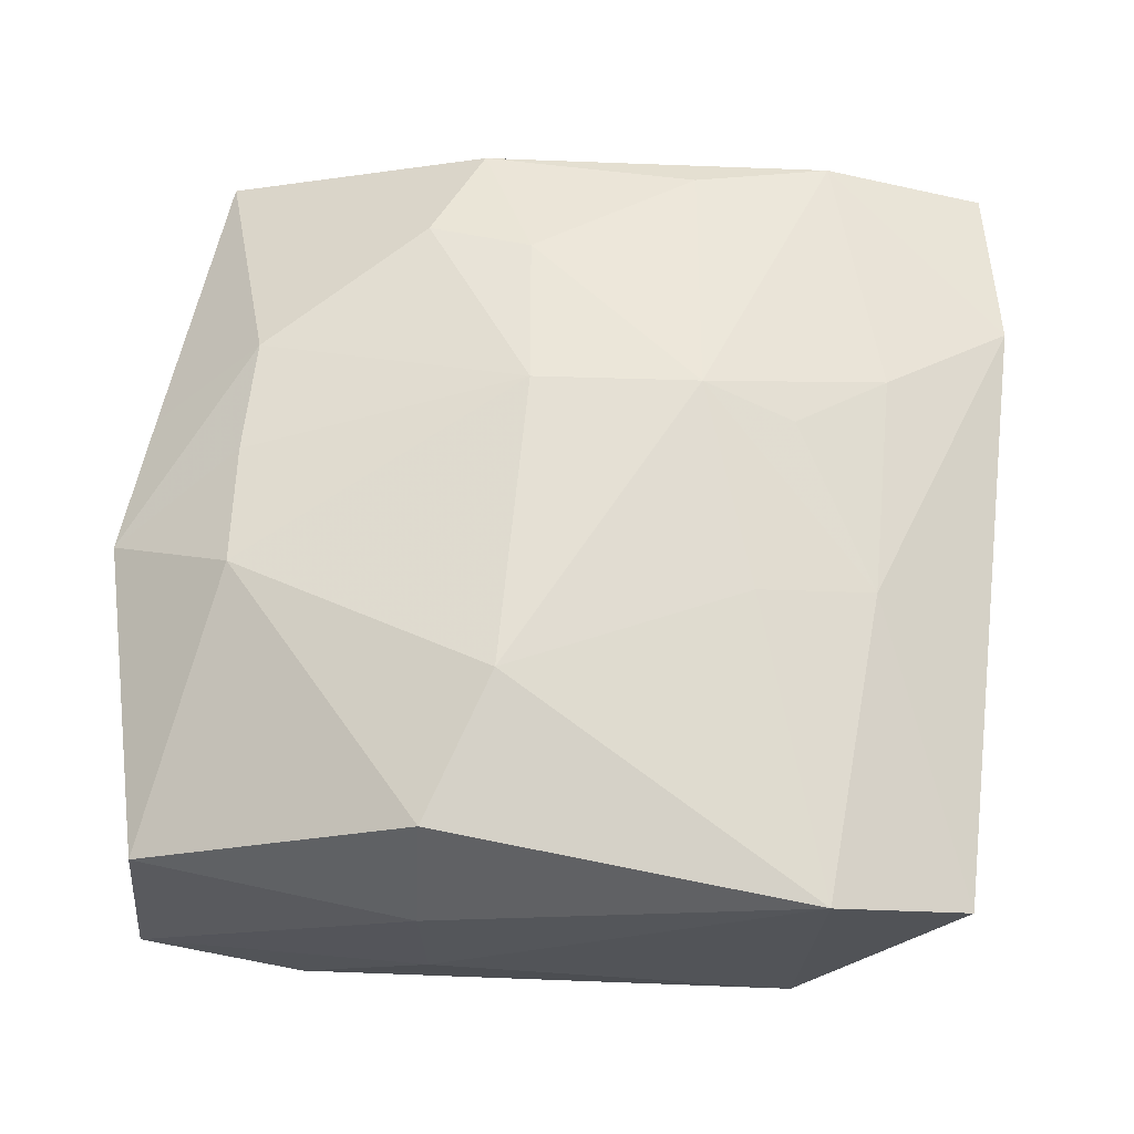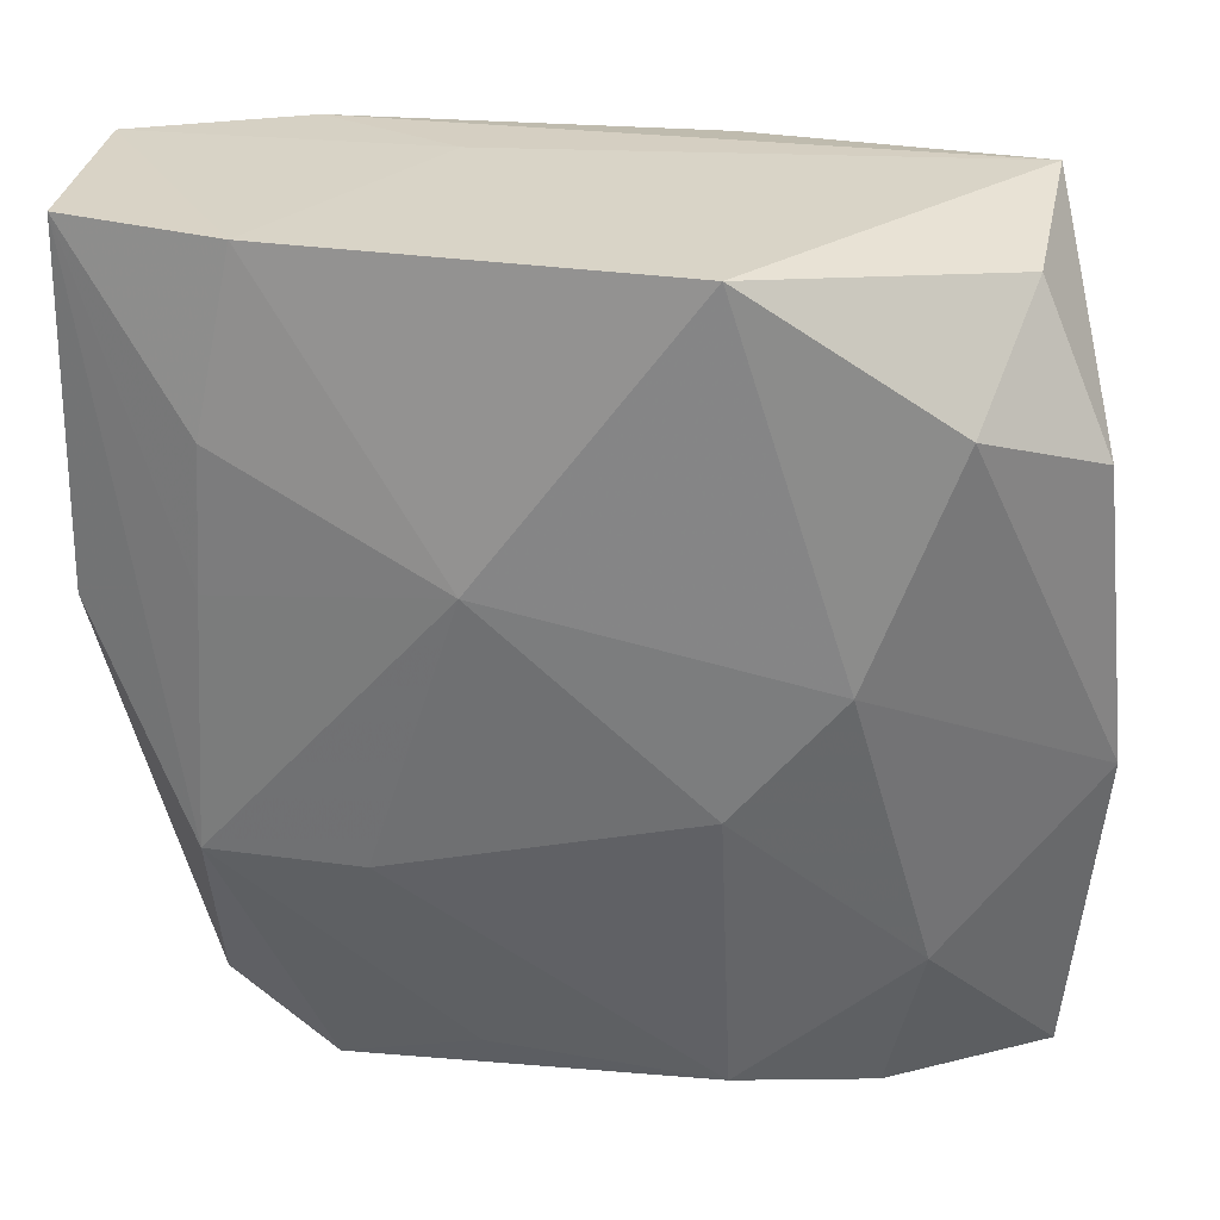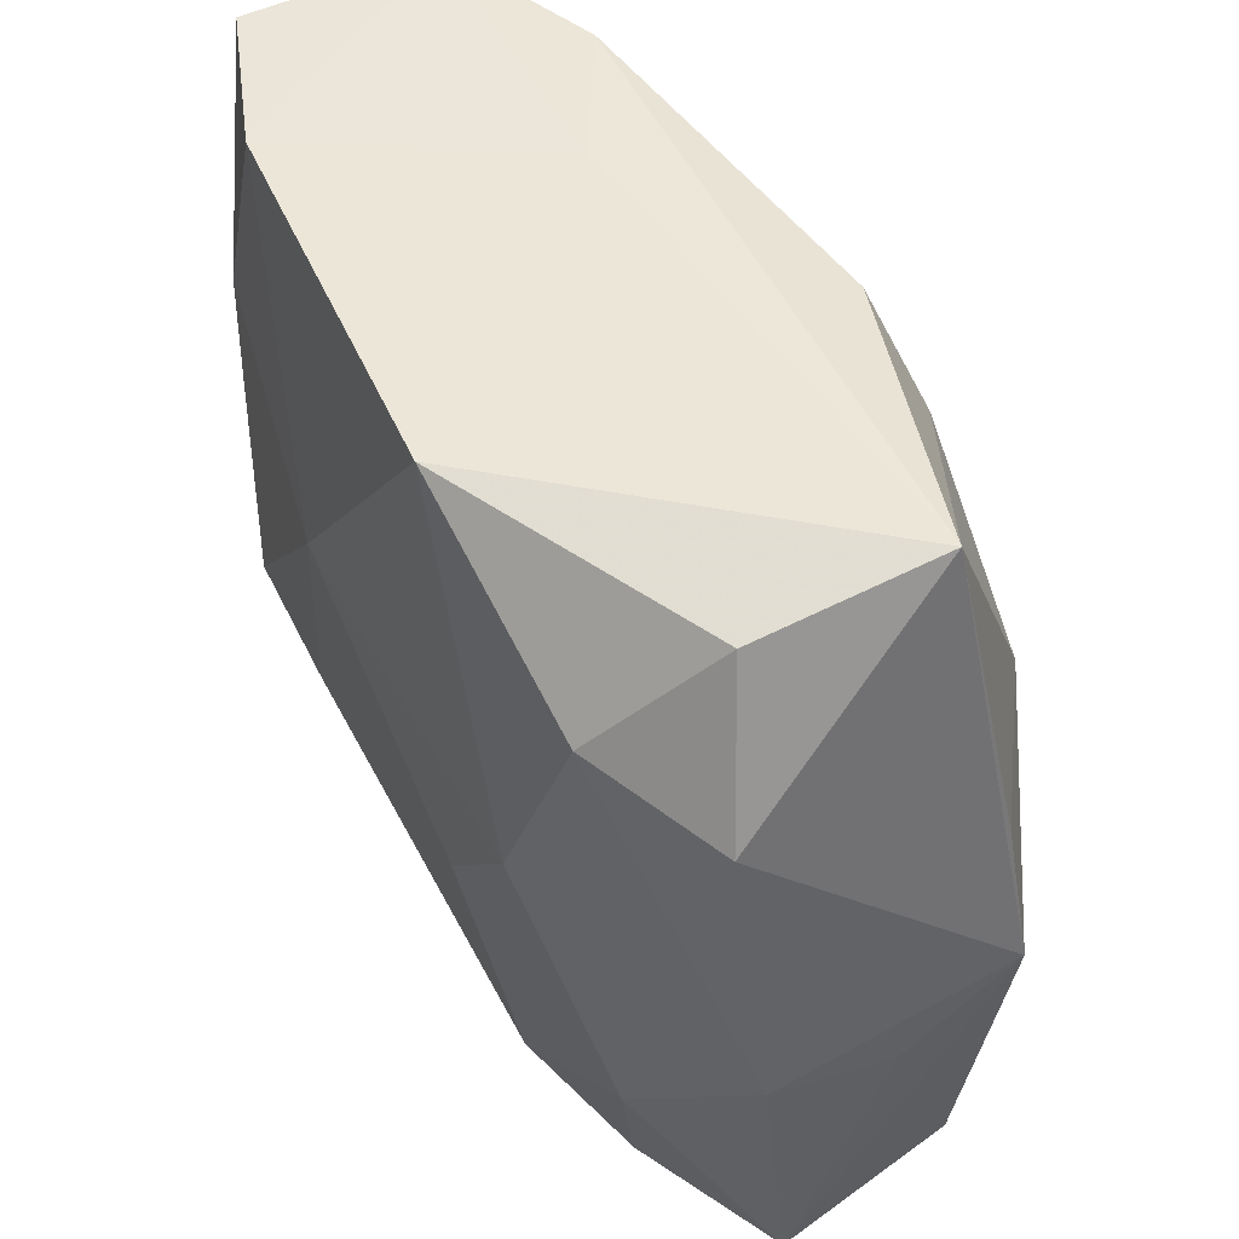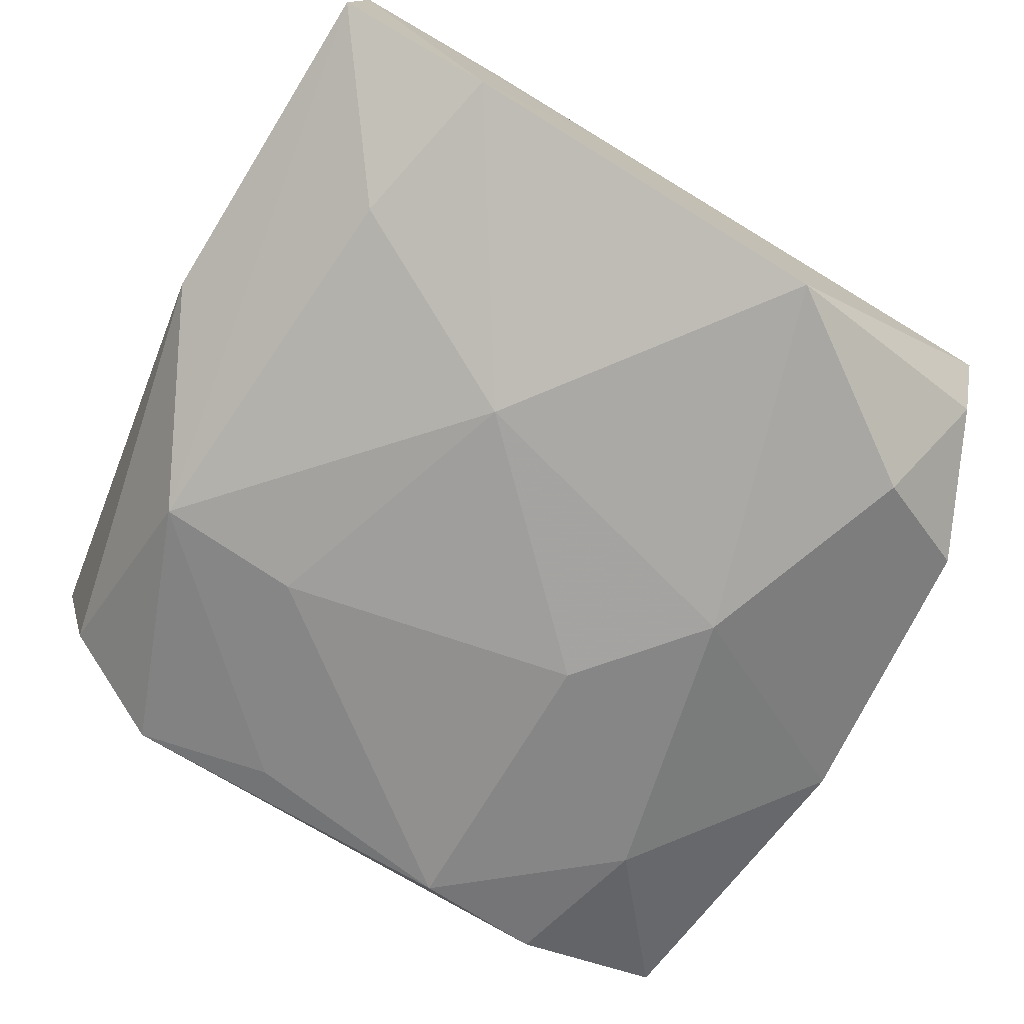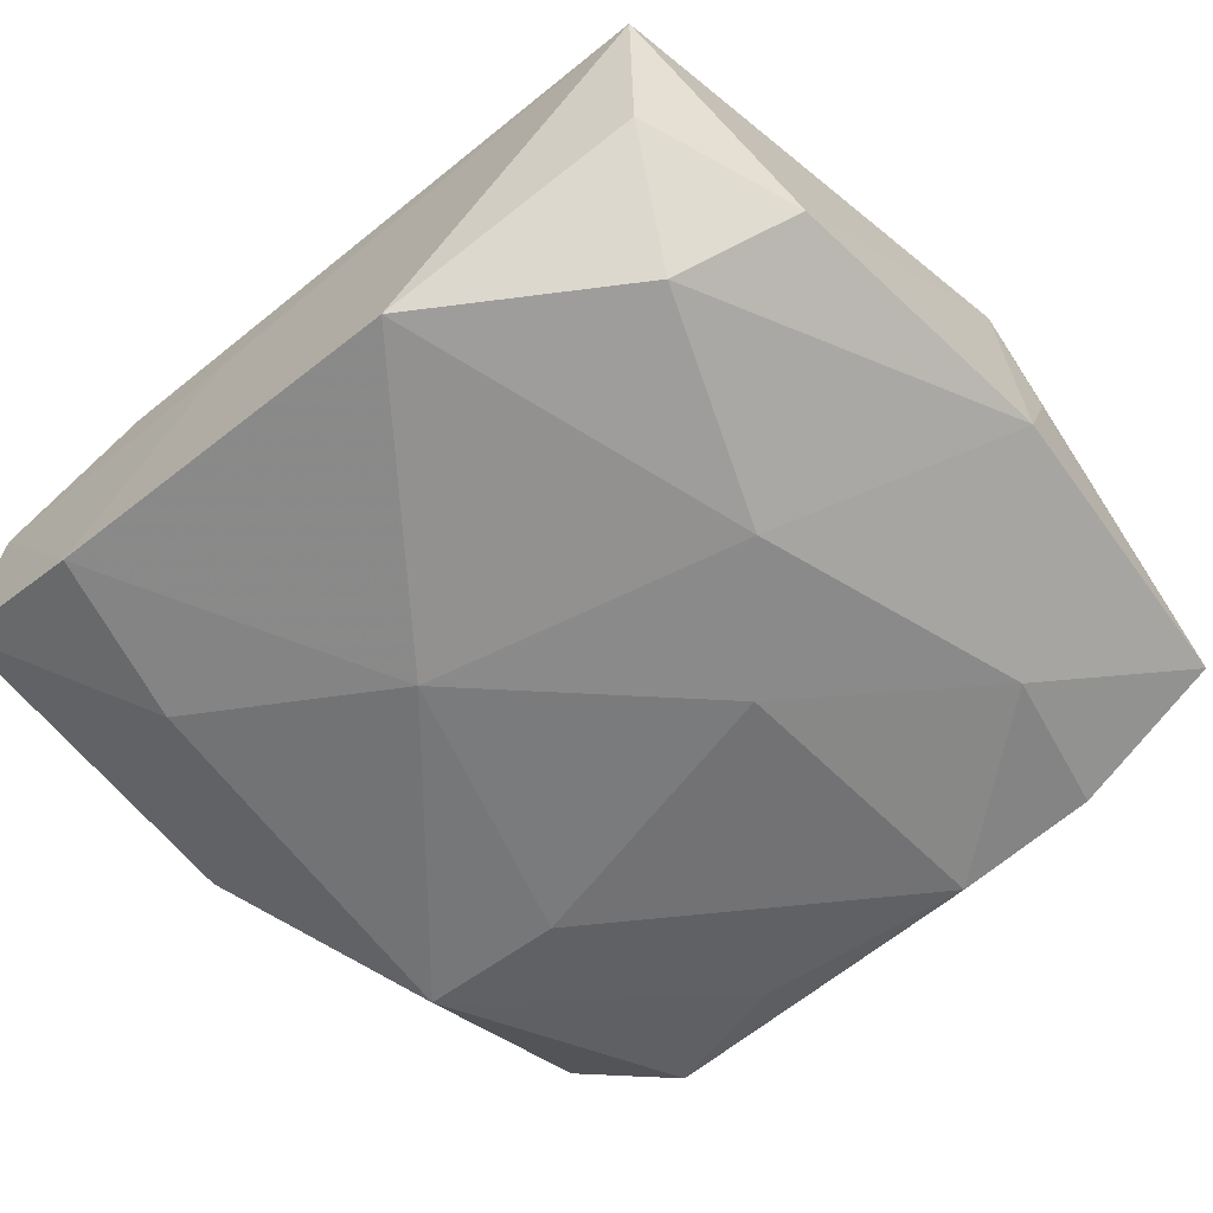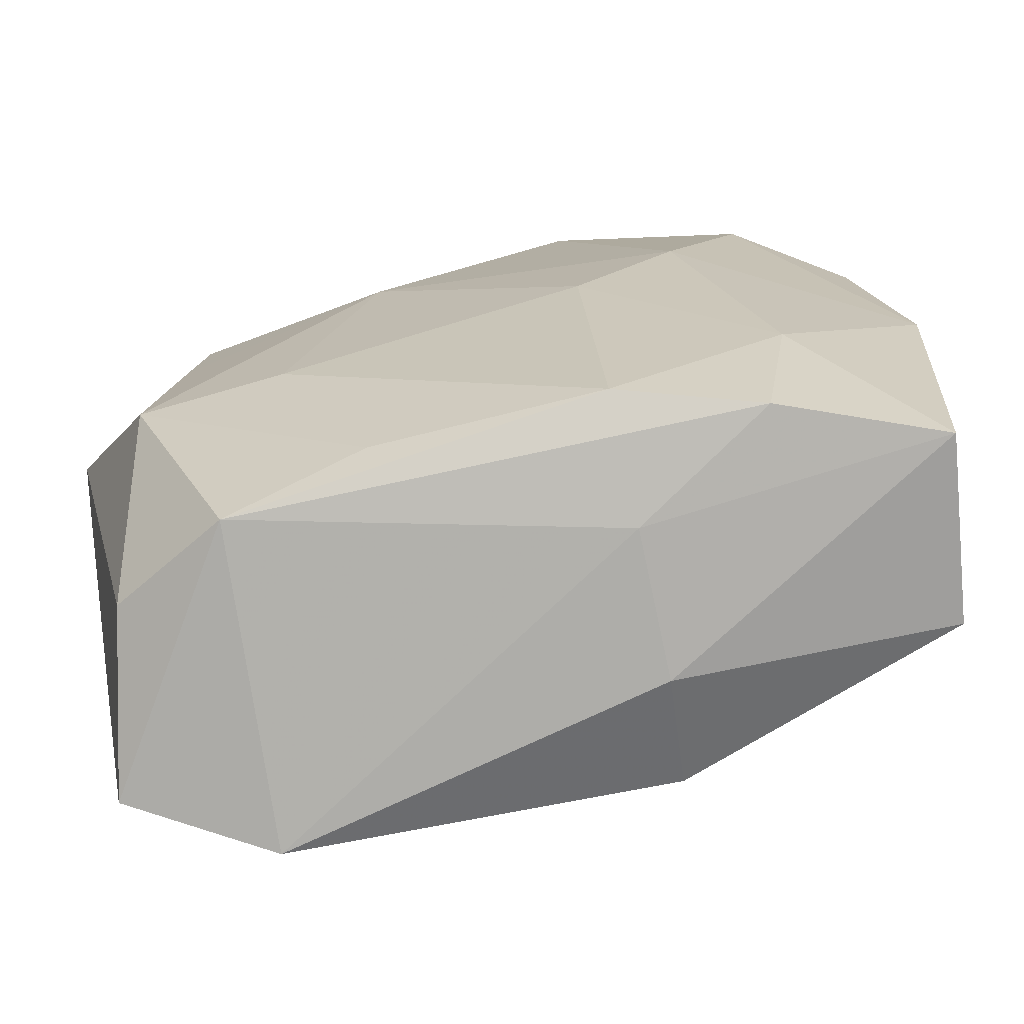
<metadata>
{"format":"obj","ext":"obj","renderer":"f3d","projection":"perspective","resolution":1024,"background":"white","views":[{"elev":65.9,"azim":1.8,"up":"+Z"},{"elev":28.5,"azim":-175.5,"up":"+Y"},{"elev":48.8,"azim":-120.6,"up":"+Y"},{"elev":-75.3,"azim":149.1,"up":"+Z"},{"elev":-64.4,"azim":-139.8,"up":"+Z"},{"elev":-78.0,"azim":-169.2,"up":"+Y"}]}
</metadata>
<code>
v -0.02274 -0.007118 0.01411
v -0.02126 0.01875 -0.01499
v -0.01534 0.003153 -0.0163
v -0.02475 0.02584 -0.00762
v 0.01516 0.003827 0.01542
v -0.02206 0.009924 0.01306
v -0.03155 -0.003939 0.008625
v -0.007029 0.02689 0.01157
v -0.0106 0.01912 0.01426
v -0.004357 -0.01539 0.01718
v -0.02072 -0.0176 -0.01181
v -0.02931 0.01544 -0.01024
v 0.008372 0.02557 0.01144
v 0.03079 0.02783 -0.007891
v 0.01243 -0.008854 0.0158
v 0.02174 0.008218 0.01324
v -0.01835 -0.02874 -0.009432
v -0.00291 0.005827 0.01718
v 0.006951 0.008916 -0.01678
v 0.01317 -0.01087 -0.01451
v 0.03114 0.003707 -0.008212
v 0.02356 -0.01063 -0.01354
v -0.009166 -0.02938 0.006811
v 0.0309 0.01476 0.008836
v 0.01823 0.028 0.009465
v -0.02838 -0.02603 0.007564
v -0.008047 -0.005686 -0.01608
v 0.008818 0.02825 0.003442
v 0.02067 -0.007982 0.01383
v 0.03001 0.02805 0.005539
v -0.008672 -0.02749 -0.01199
v -0.02266 0.001445 0.01374
v -0.00329 0.01731 0.01527
v 0.02253 0.00682 -0.01359
v 0.01736 -0.02961 0.0134
v -0.02946 -0.02793 -0.005256
v 0.01665 -0.02916 -0.008694
v -0.00743 0.02814 -0.01615
v 0.01956 0.02829 -0.01262
v -0.008866 -0.02547 0.01481
v 0.02716 -0.02822 0.008517
v 0.008755 0.005838 0.01718
v -0.02978 0.00646 0.007651
v 0.02479 -0.02626 -0.003872
v -0.03155 -0.007991 0.0001603
v -0.03138 -0.004951 -0.008728
v 0.007037 -0.02606 -0.01092
v 0.02192 0.01645 -0.01359
v -0.02637 0.02808 0.004402
v -0.008922 -0.02961 -0.003354
f 23 36 50
f 45 7 46
f 46 36 45
f 45 36 7
f 11 36 46
f 23 50 35
f 37 41 35
f 35 50 37
f 26 36 23
f 7 36 26
f 26 1 7
f 44 41 37
f 37 22 44
f 36 11 17
f 37 50 17
f 17 50 36
f 39 49 28
f 28 30 39
f 18 1 10
f 35 15 10
f 27 11 3
f 3 11 46
f 21 44 22
f 41 44 21
f 31 11 27
f 31 17 11
f 27 20 31
f 37 17 31
f 19 20 27
f 22 20 19
f 39 48 19
f 27 3 19
f 43 49 7
f 7 6 43
f 43 6 49
f 7 1 32
f 32 6 7
f 32 1 18
f 18 6 32
f 9 8 49
f 49 6 9
f 9 6 18
f 40 10 1
f 1 26 40
f 35 10 40
f 23 35 40
f 40 26 23
f 2 3 46
f 14 21 22
f 14 48 39
f 39 30 14
f 47 22 37
f 37 31 47
f 47 20 22
f 47 31 20
f 18 10 42
f 42 10 15
f 41 21 24
f 24 14 30
f 21 14 24
f 29 15 35
f 29 35 41
f 29 42 15
f 41 24 29
f 3 2 38
f 38 19 3
f 39 19 38
f 38 49 39
f 12 2 46
f 46 7 12
f 7 49 12
f 34 14 22
f 48 14 34
f 22 19 34
f 34 19 48
f 13 42 25
f 8 13 25
f 25 24 30
f 49 8 25
f 25 28 49
f 30 28 25
f 33 9 18
f 18 42 33
f 8 9 33
f 33 42 13
f 33 13 8
f 16 29 24
f 16 25 42
f 24 25 16
f 49 38 4
f 4 38 2
f 4 12 49
f 2 12 4
f 42 29 5
f 5 16 42
f 29 16 5

</code>
